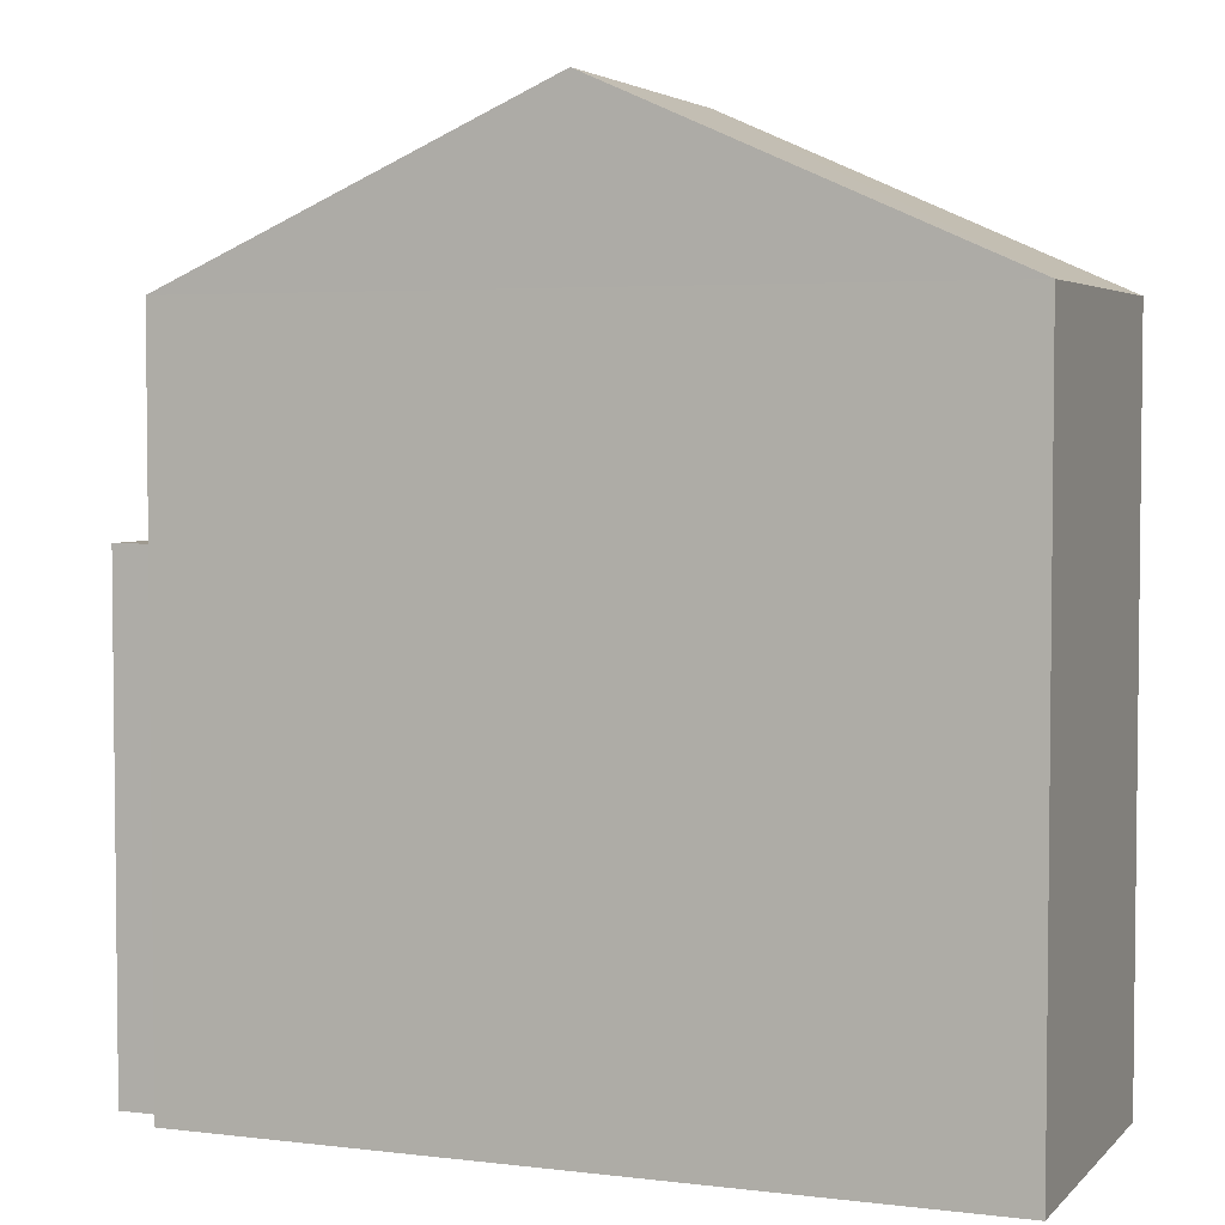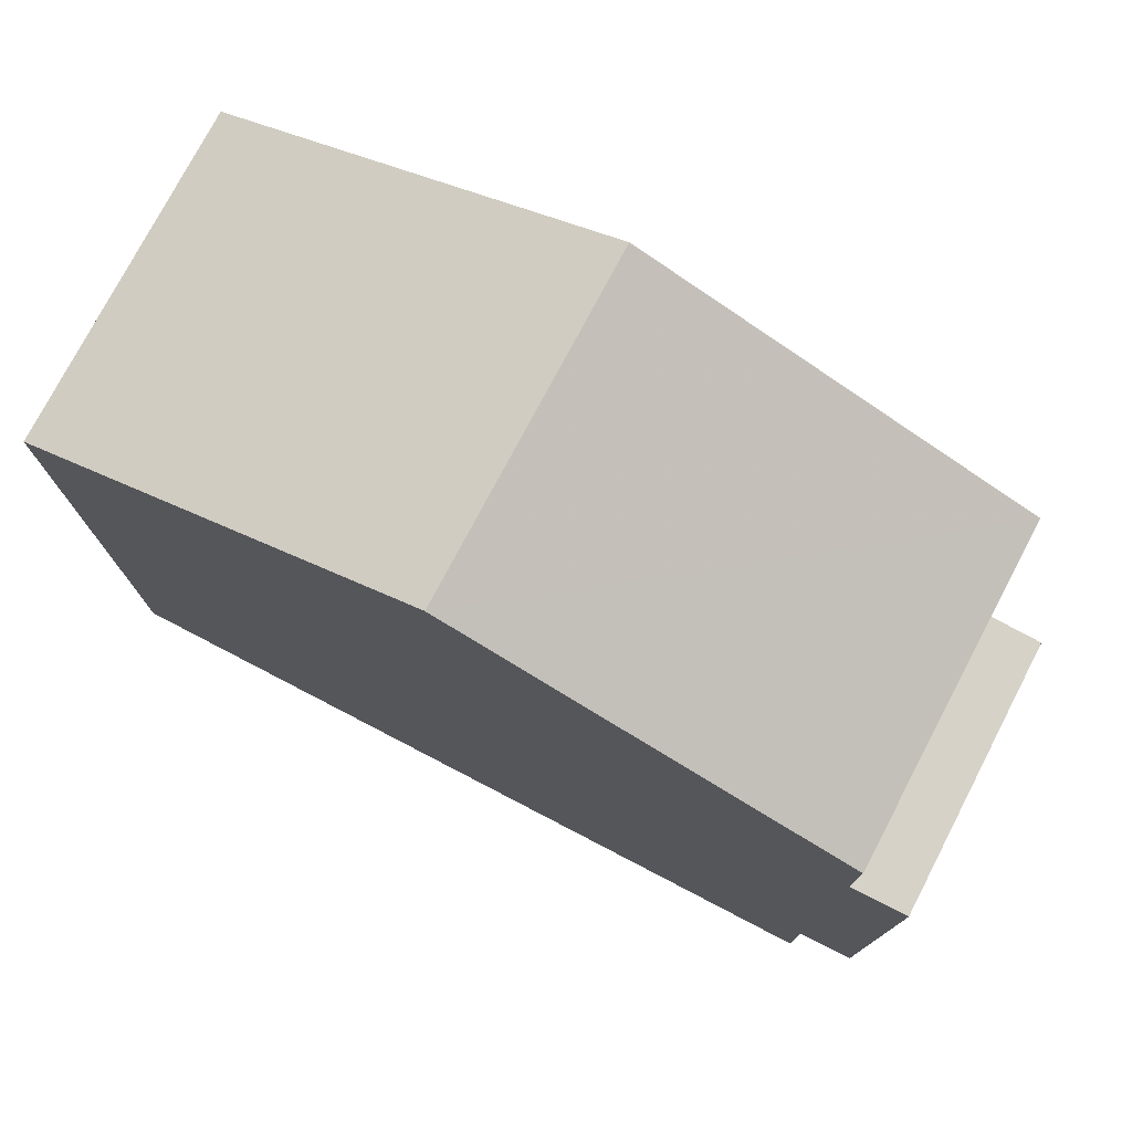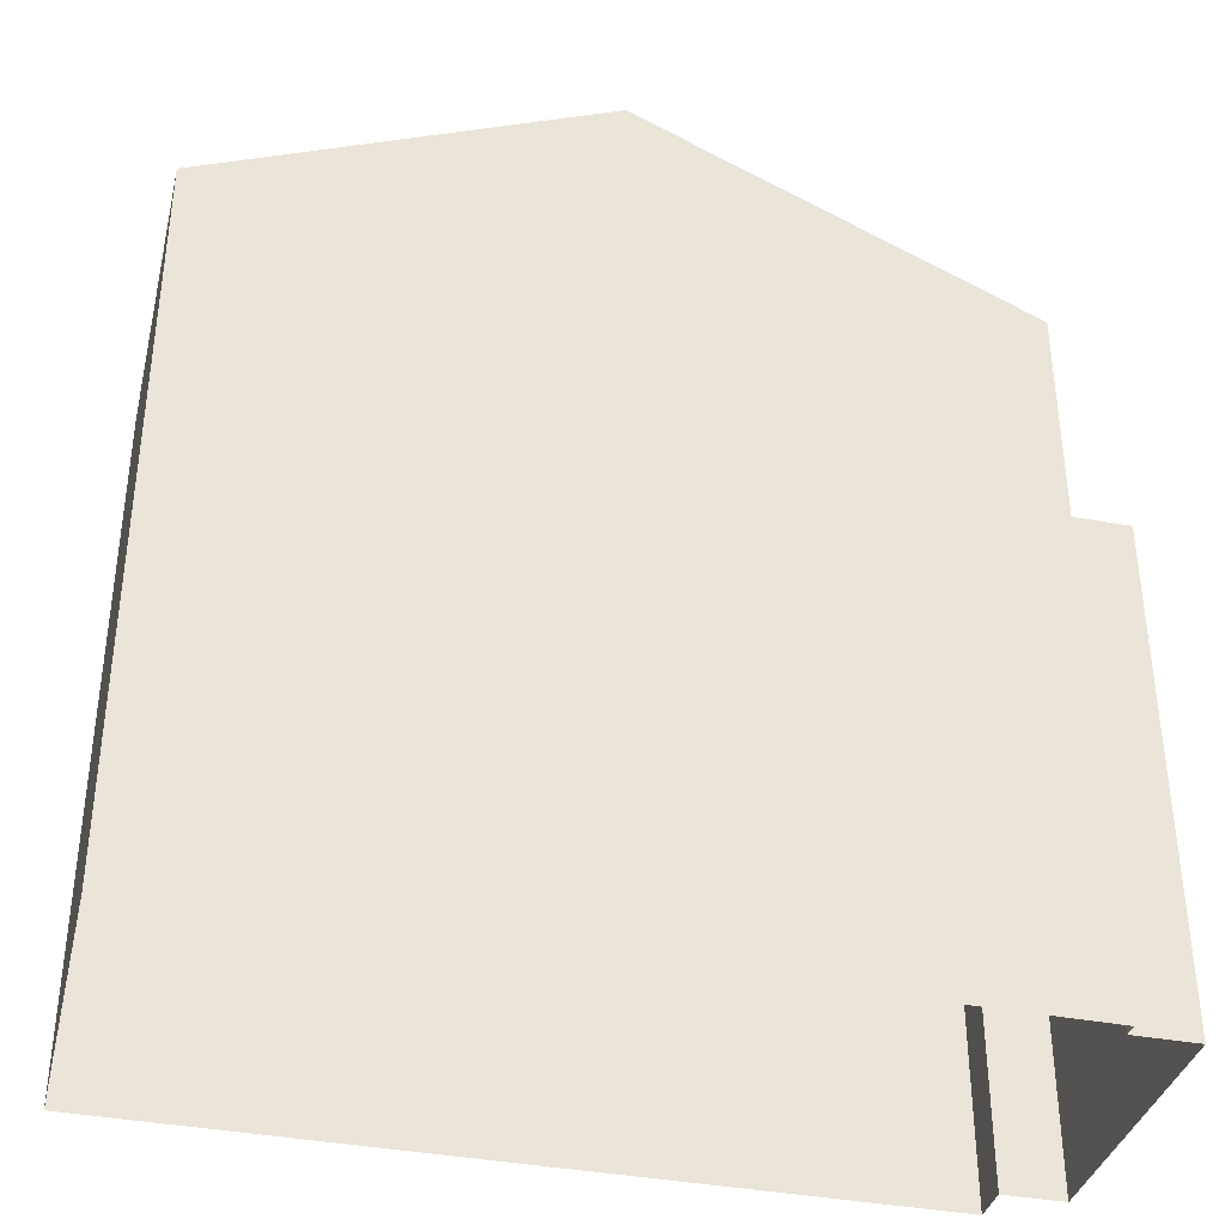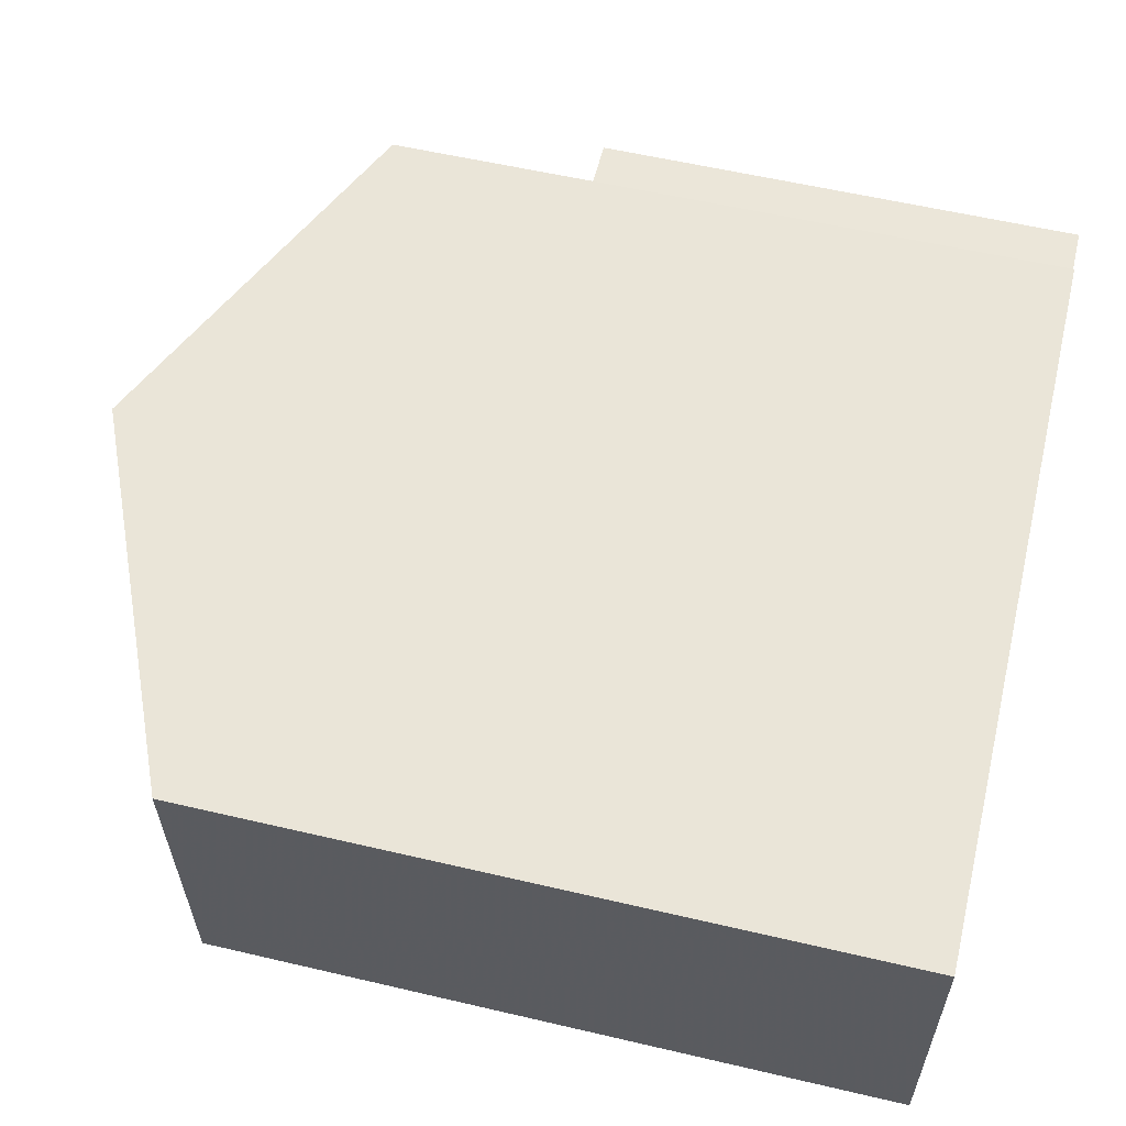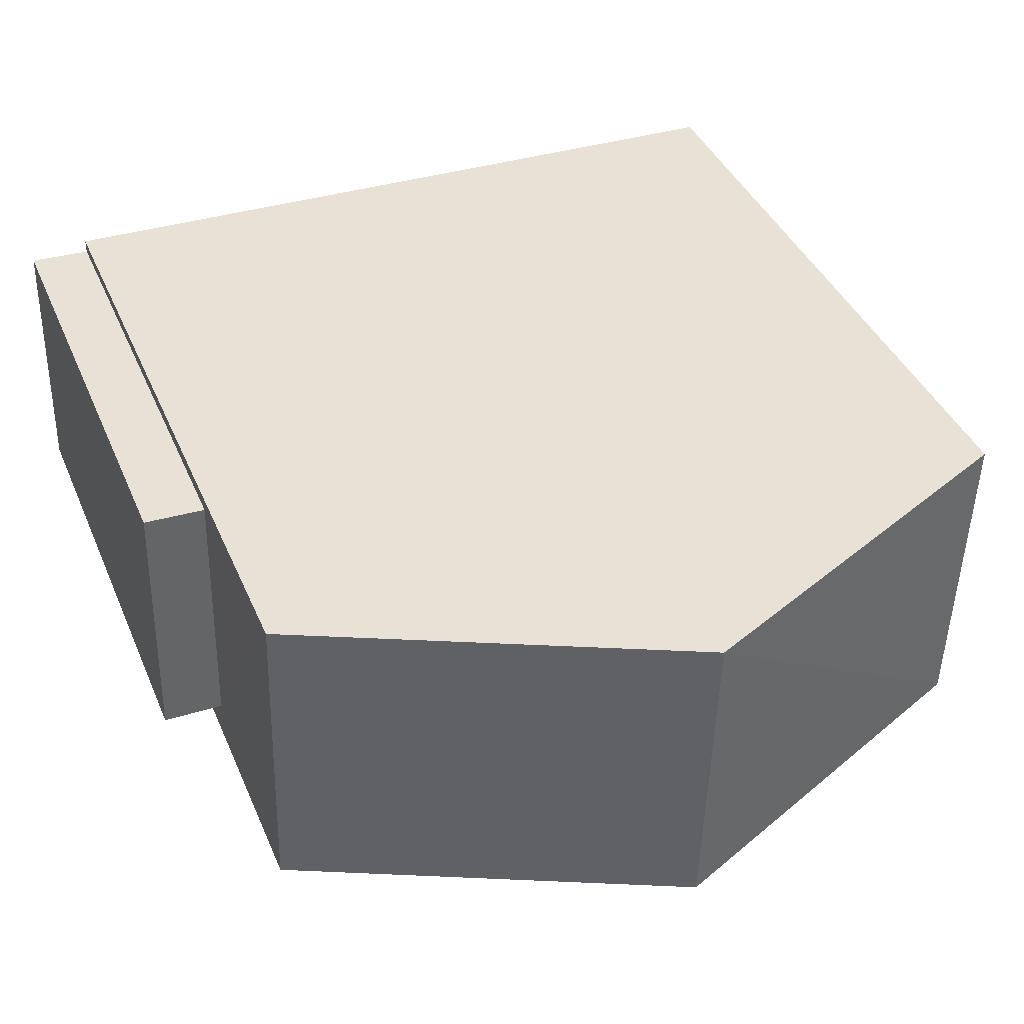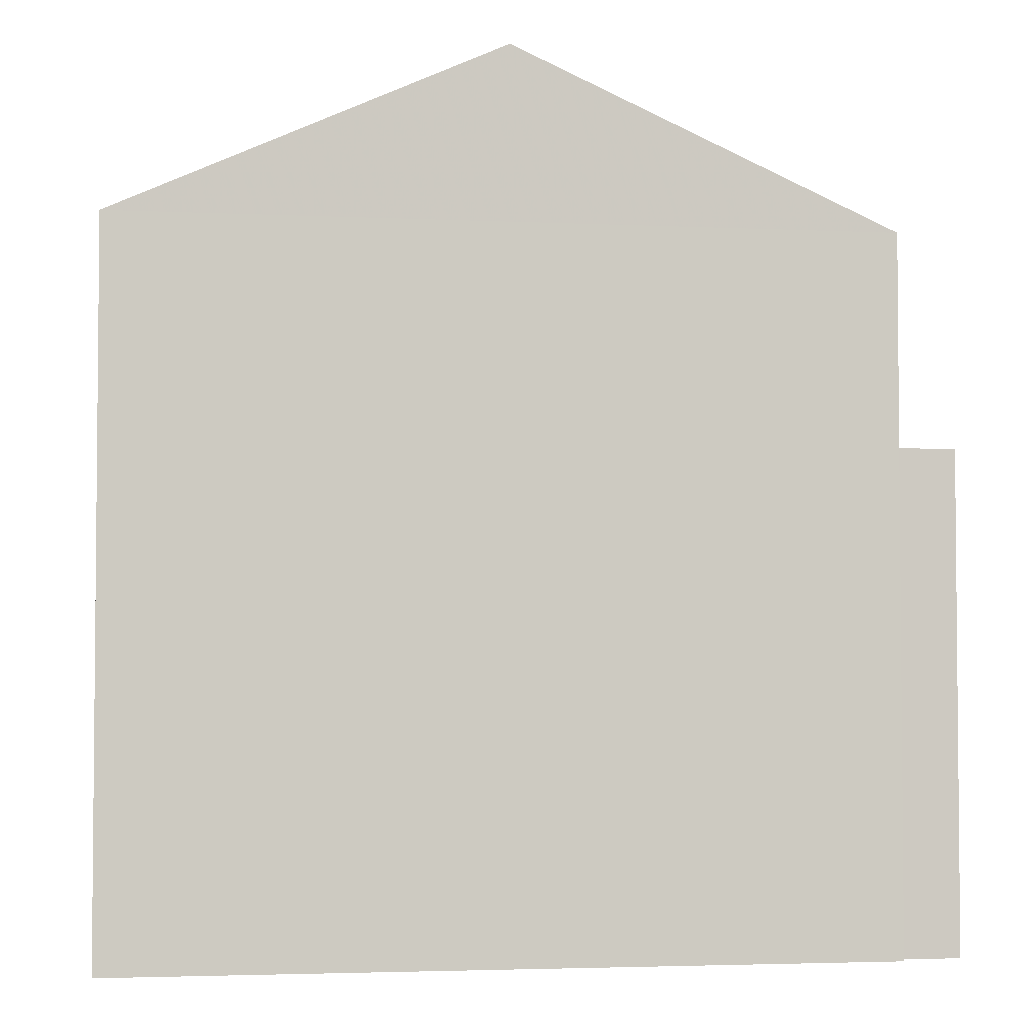
<metadata>
{"format":"obj","ext":"obj","renderer":"f3d","projection":"perspective","resolution":1024,"background":"white","views":[{"elev":3.9,"azim":20.3,"up":"+Z"},{"elev":77.4,"azim":-154.0,"up":"+Z"},{"elev":-37.3,"azim":164.5,"up":"+Z"},{"elev":56.8,"azim":103.7,"up":"+Y"},{"elev":40.3,"azim":-22.0,"up":"+Y"},{"elev":-3.4,"azim":169.3,"up":"+Z"}]}
</metadata>
<code>
v -3.725e+05 -1.036e+05 31.78
v -3.725e+05 -1.036e+05 31.78
v -3.725e+05 -1.036e+05 31.78
v -3.725e+05 -1.036e+05 31.78
v -3.725e+05 -1.036e+05 31.78
v -3.724e+05 -1.036e+05 31.78
v -3.725e+05 -1.036e+05 31.78
v -3.724e+05 -1.036e+05 31.78
v -3.725e+05 -1.036e+05 38.56
v -3.725e+05 -1.036e+05 38.56
v -3.725e+05 -1.036e+05 38.56
v -3.725e+05 -1.036e+05 38.56
v -3.724e+05 -1.036e+05 41.43
v -3.724e+05 -1.036e+05 41.43
v -3.725e+05 -1.036e+05 43.77
v -3.725e+05 -1.036e+05 43.77
v -3.725e+05 -1.036e+05 41.43
v -3.725e+05 -1.036e+05 41.43
f 1 2 3
f 4 5 6
f 3 2 5
f 2 7 8
f 6 5 8
f 5 2 8
f 9 10 11
f 12 9 11
f 13 14 15
f 16 13 15
f 15 17 16
f 15 18 17
f 8 7 14
f 14 18 15
f 14 7 18
f 5 11 3
f 5 12 11
f 17 4 13
f 17 13 16
f 4 6 13
f 5 4 12
f 4 17 12
f 2 9 7
f 12 17 18
f 9 12 18
f 7 9 18
f 13 6 8
f 14 13 8
f 10 1 3
f 11 10 3
f 2 1 10
f 9 2 10

</code>
